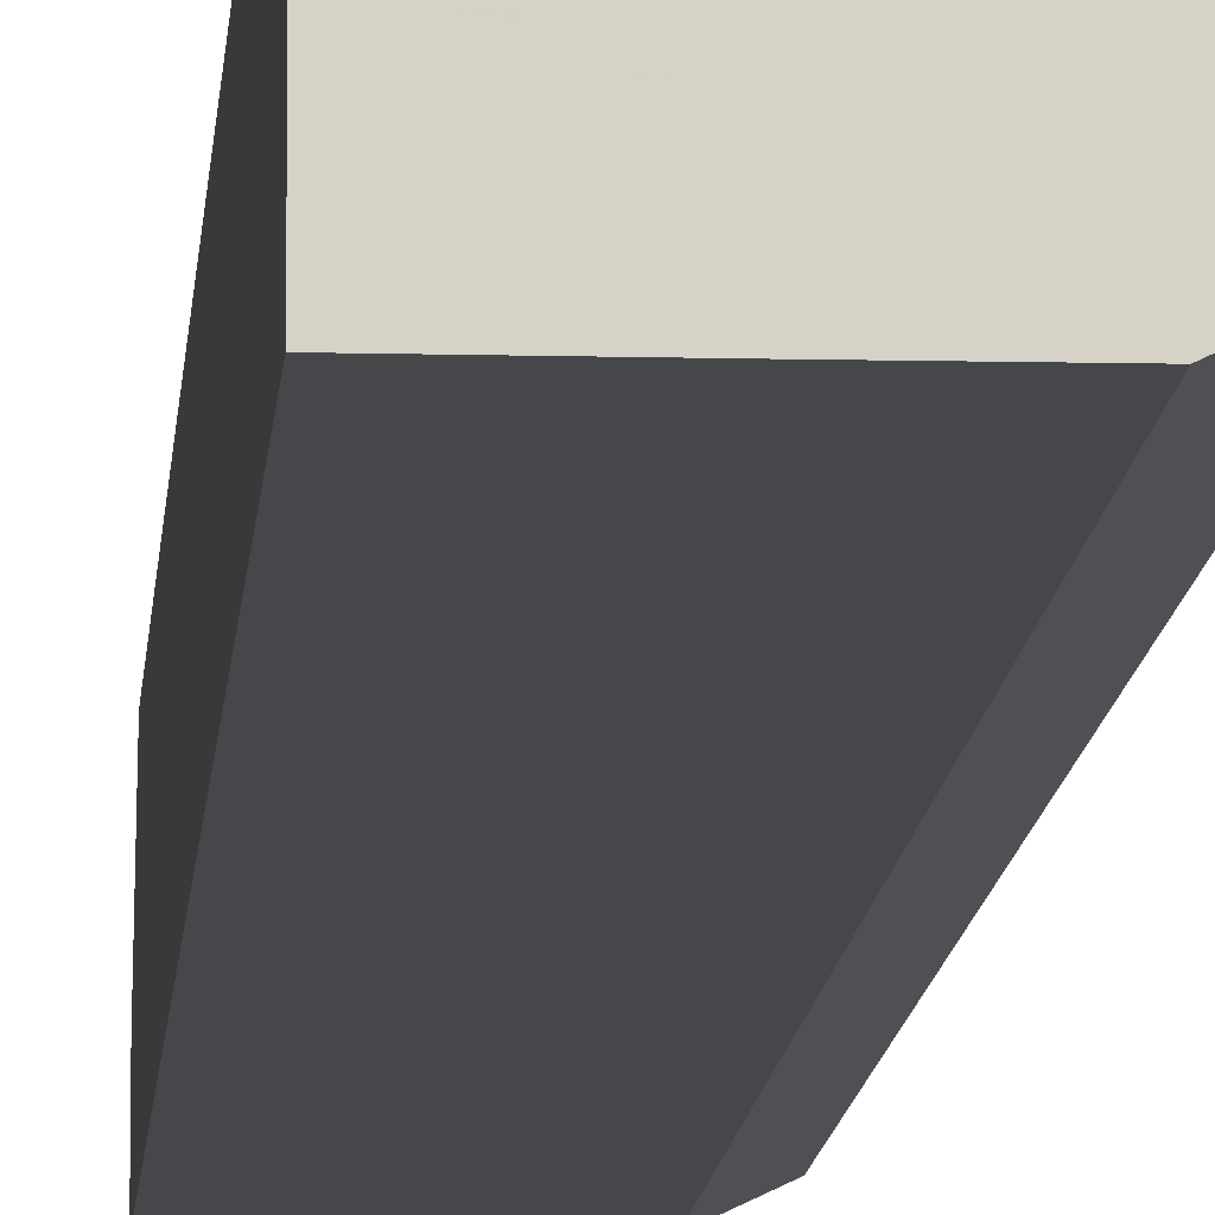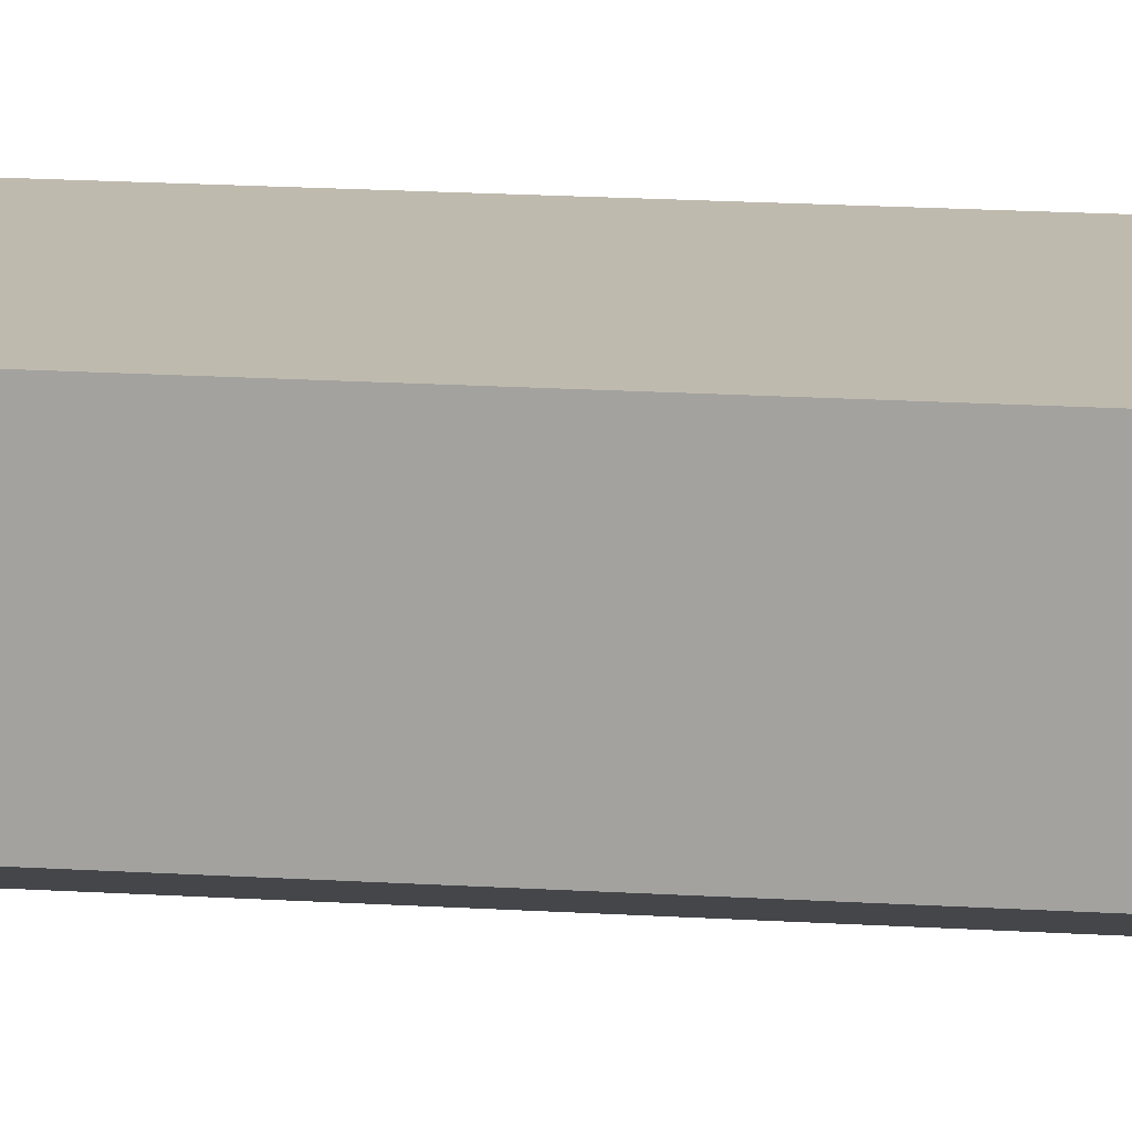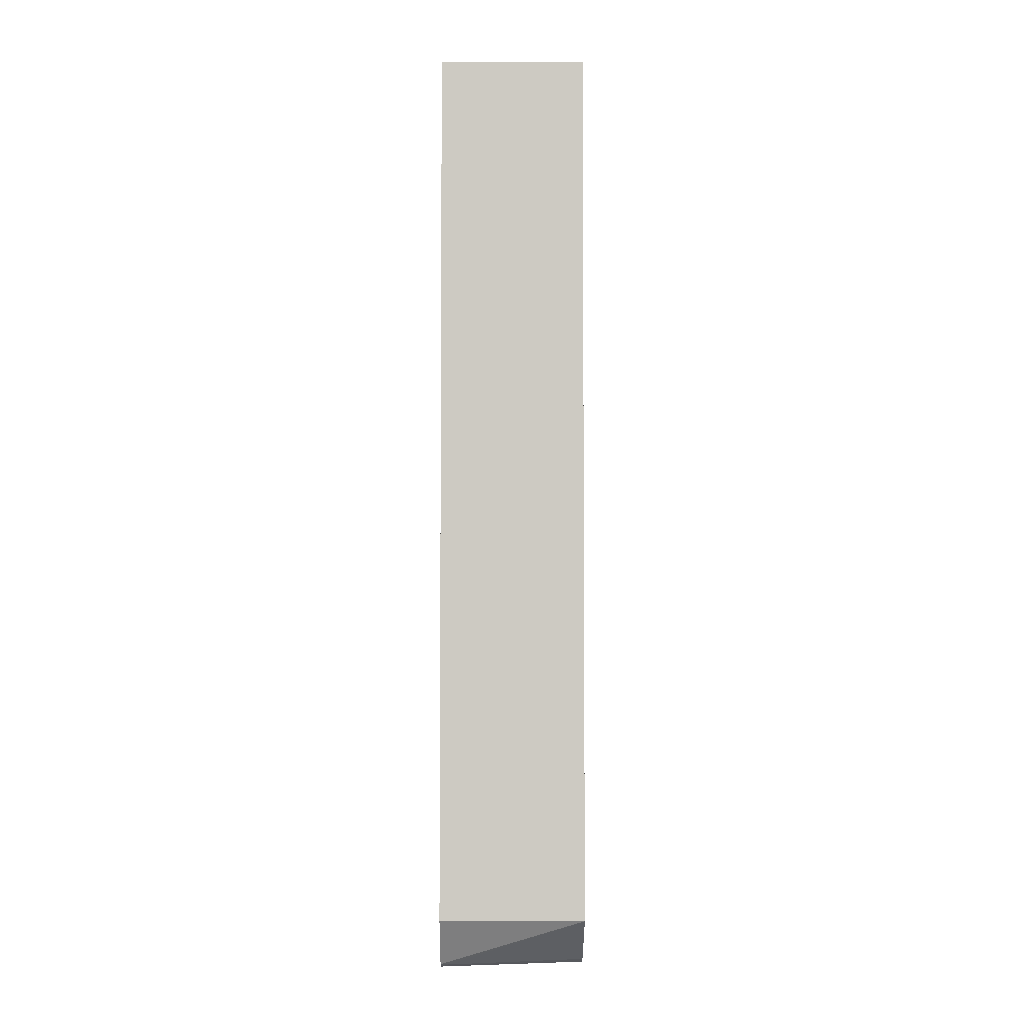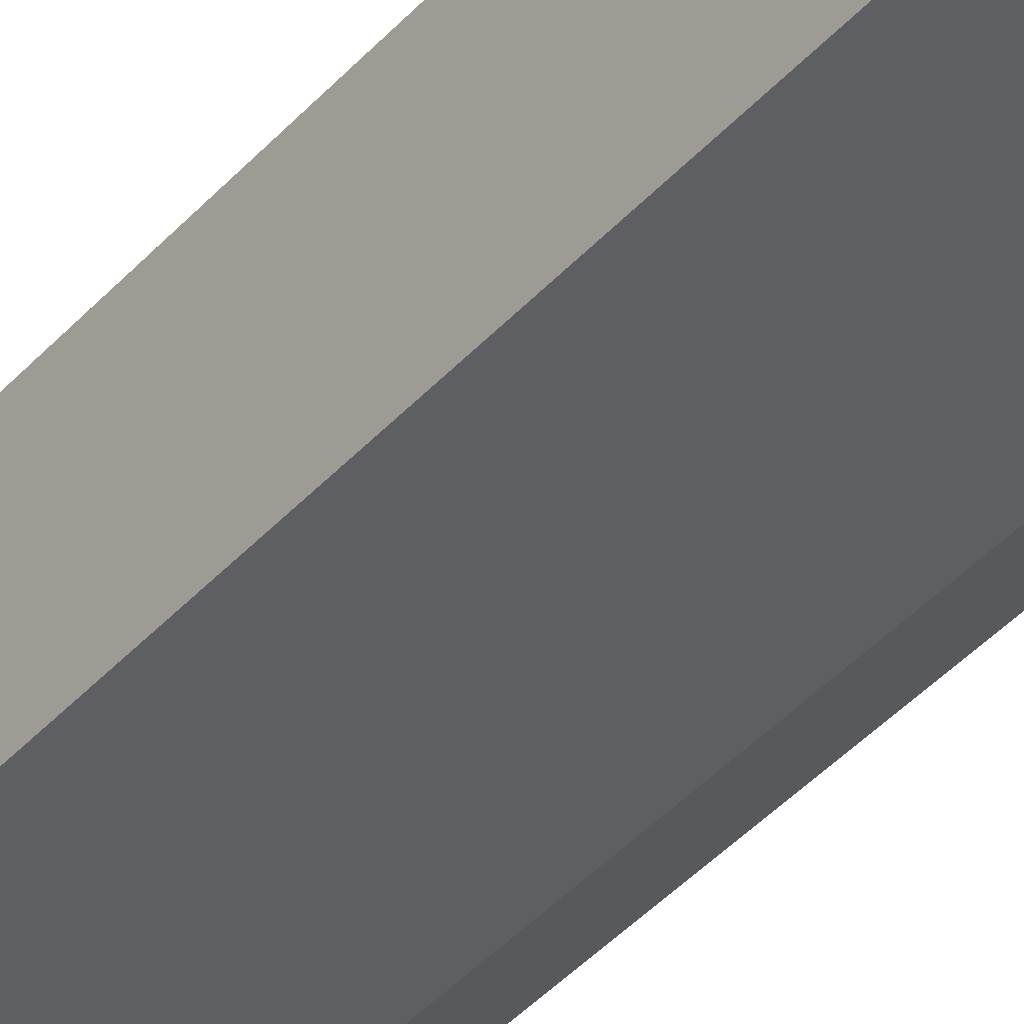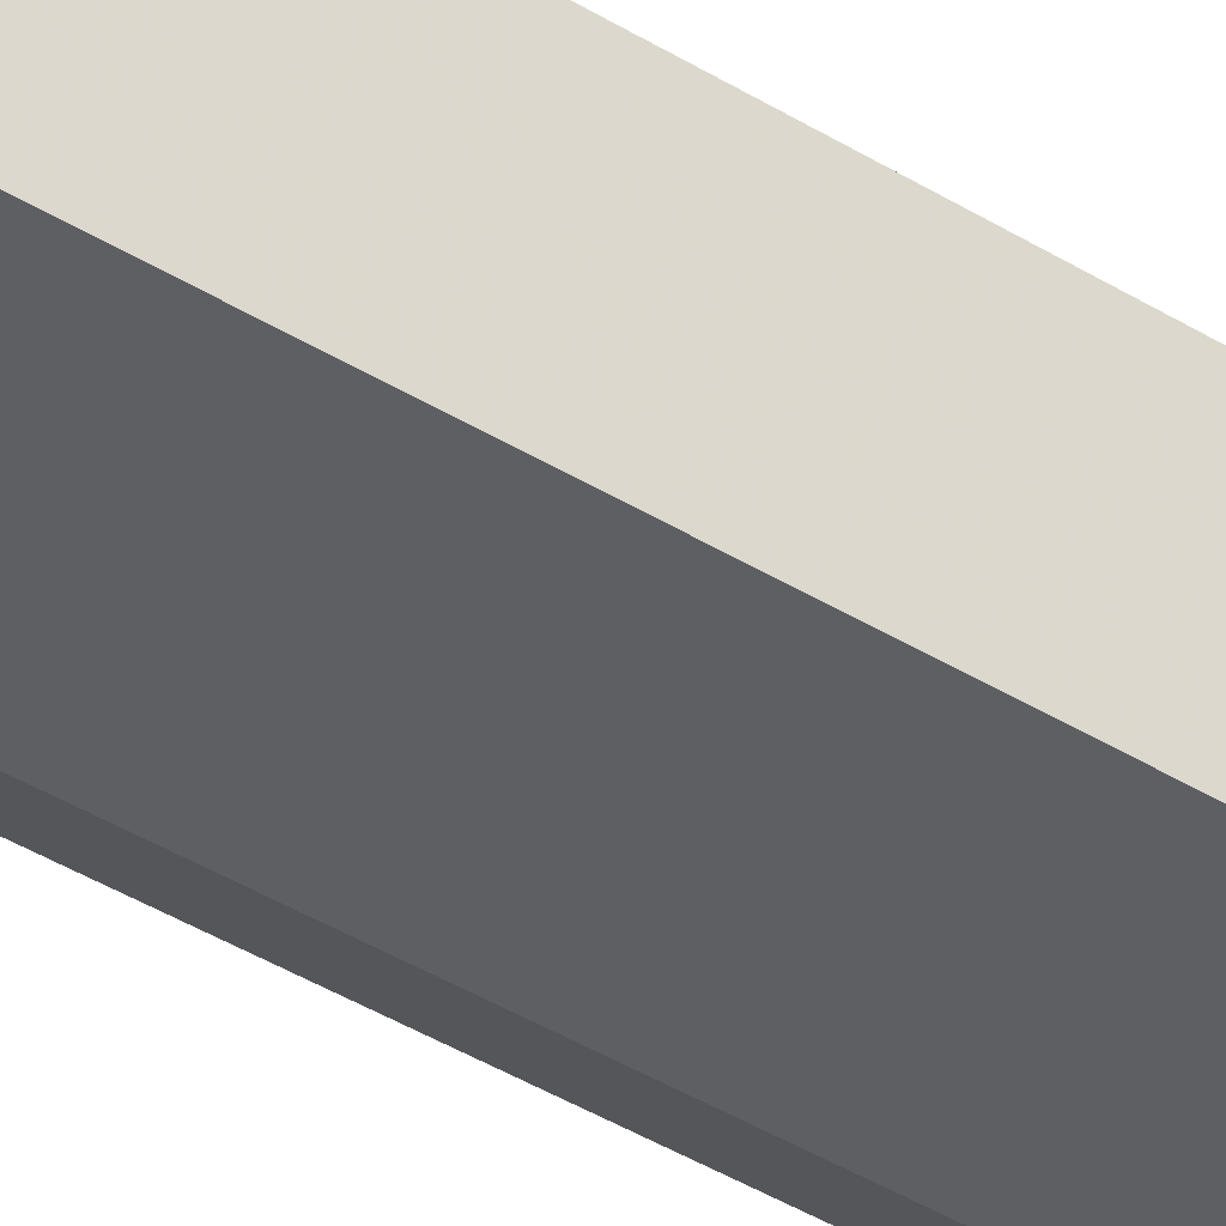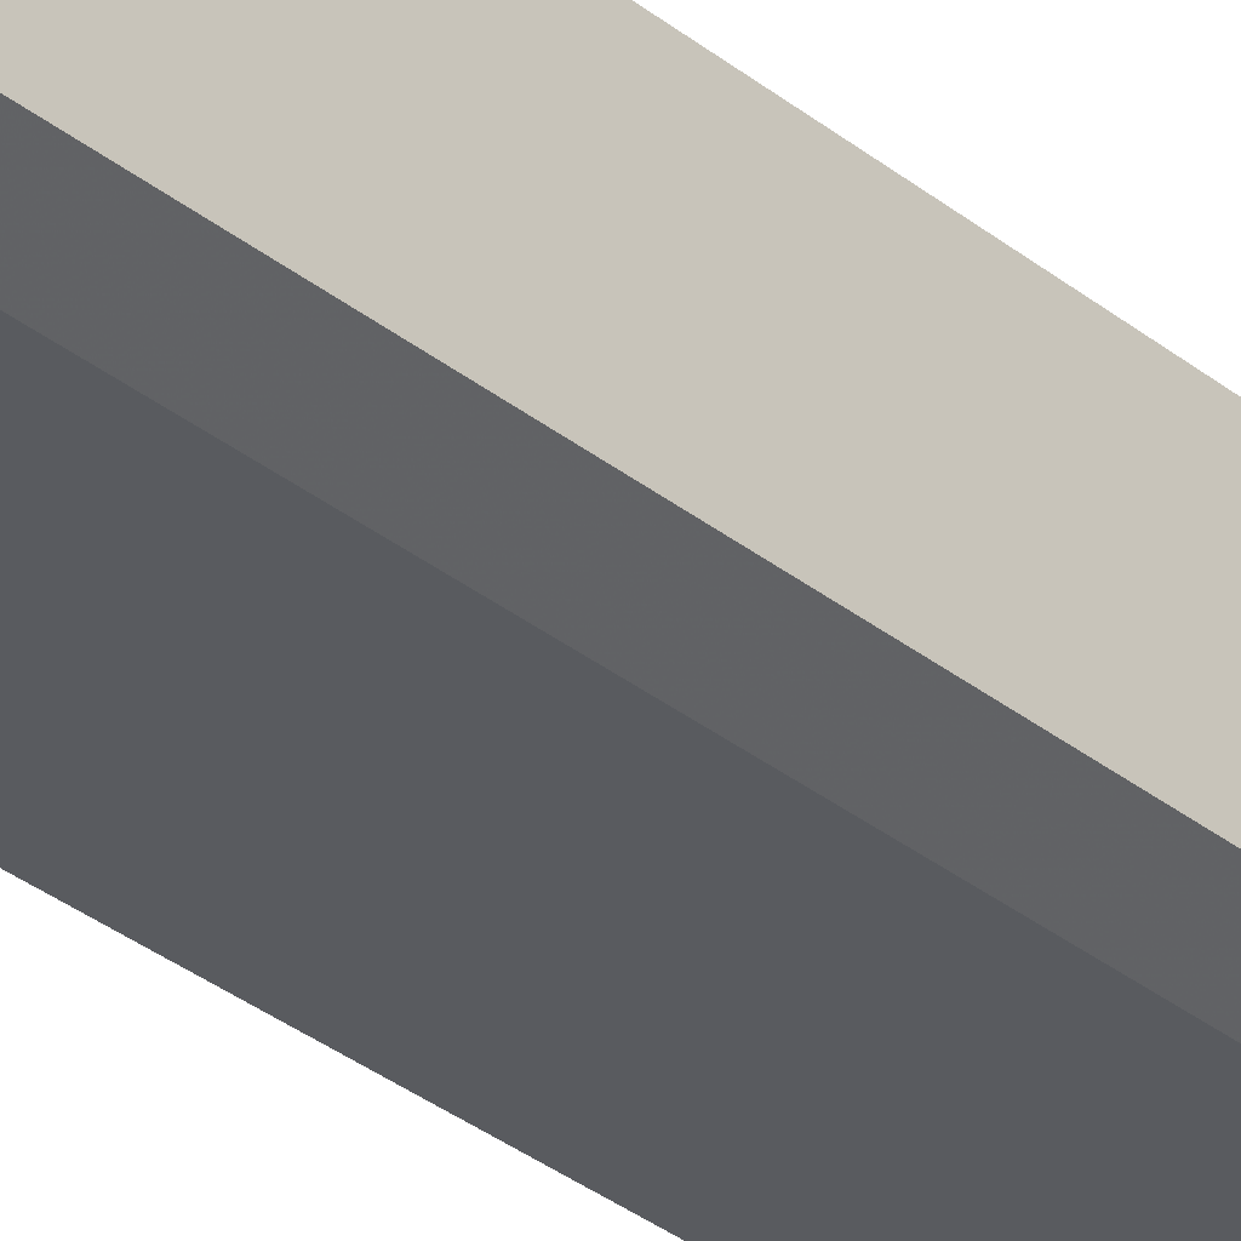
<metadata>
{"format":"obj","ext":"obj","renderer":"f3d","projection":"perspective","resolution":1024,"background":"white","views":[{"elev":-10.5,"azim":176.2,"up":"+Z"},{"elev":15.7,"azim":-82.1,"up":"+Z"},{"elev":-3.8,"azim":-0.2,"up":"+Y"},{"elev":-40.6,"azim":142.8,"up":"+Z"},{"elev":-40.7,"azim":52.8,"up":"+Z"},{"elev":-32.1,"azim":-138.3,"up":"+Z"}]}
</metadata>
<code>
v -0.1775 -0.6554 -0.3517
v -0.1775 -0.6554 -0.3037
v -0.1775 -0.65 -0.3623
v -0.1438 -0.6554 -0.3676
v -0.1758 -0.6554 -0.3037
v -0.1678 -0.6514 -0.2957
v -0.1775 -0.65 -0.2931
v -0.1652 -0.6447 -0.373
v -0.1519 -0.6473 -0.3756
v -0.1385 -0.65 -0.3783
v -0.1775 -0.6393 -0.3676
v -0.04797 -0.6554 -0.3836
v 0.0002053 -0.6554 -0.3357
v 0.0002053 -0.65 -0.325
v 0.0002053 -0.5914 -0.253
v -0.1758 -0.65 -0.2931
v -0.1775 -0.5914 -0.253
v -0.1438 -0.6393 -0.3836
v -0.04807 -0.6553 -0.3837
v -0.1775 0.4838 -0.3676
v 0.0002053 -0.6554 -0.3836
v 0.0002053 0.4794 -0.253
v -0.1775 0.4794 -0.253
v -0.1277 -0.4793 -0.3837
v -0.1273 -0.4949 -0.3837
v -0.07972 -0.6394 -0.3837
v -0.07189 -0.6472 -0.3837
v -0.06404 -0.6499 -0.3837
v -0.1438 0.4838 -0.3836
v 0.0002053 -0.6553 -0.3837
v -0.1775 0.4838 -0.2773
v 0.0002053 0.4838 -0.3122
v -0.1277 0.4154 -0.3837
v -0.07972 0.4838 -0.3837
v -0.1274 0.4315 -0.3837
v 0.0002053 0.4838 -0.3837
f 18 28 19
f 18 24 25
f 18 27 28
f 18 26 27
f 18 25 26
f 15 23 17
f 13 30 36
f 13 15 14
f 13 22 15
f 13 32 22
f 13 36 32
f 13 21 30
f 18 29 33
f 15 22 23
f 18 33 24
f 29 34 35
f 19 27 26
f 12 30 21
f 29 35 33
f 22 31 23
f 22 32 31
f 20 34 29
f 20 36 34
f 19 28 27
f 20 32 36
f 19 36 30
f 19 34 36
f 19 35 34
f 19 33 35
f 19 24 33
f 19 25 24
f 20 31 32
f 12 19 30
f 19 26 25
f 11 20 29
f 11 29 18
f 1 5 2
f 1 13 5
f 1 21 13
f 1 12 21
f 1 4 12
f 2 6 7
f 1 3 4
f 1 20 11
f 1 31 20
f 1 23 31
f 1 17 23
f 1 7 17
f 1 2 7
f 1 11 3
f 3 8 9
f 2 5 6
f 3 10 4
f 10 18 19
f 10 19 12
f 9 18 10
f 8 18 9
f 3 9 10
f 7 15 17
f 7 16 15
f 8 11 18
f 6 15 16
f 6 14 15
f 6 13 14
f 5 13 6
f 4 10 12
f 3 11 8
f 6 16 7

</code>
